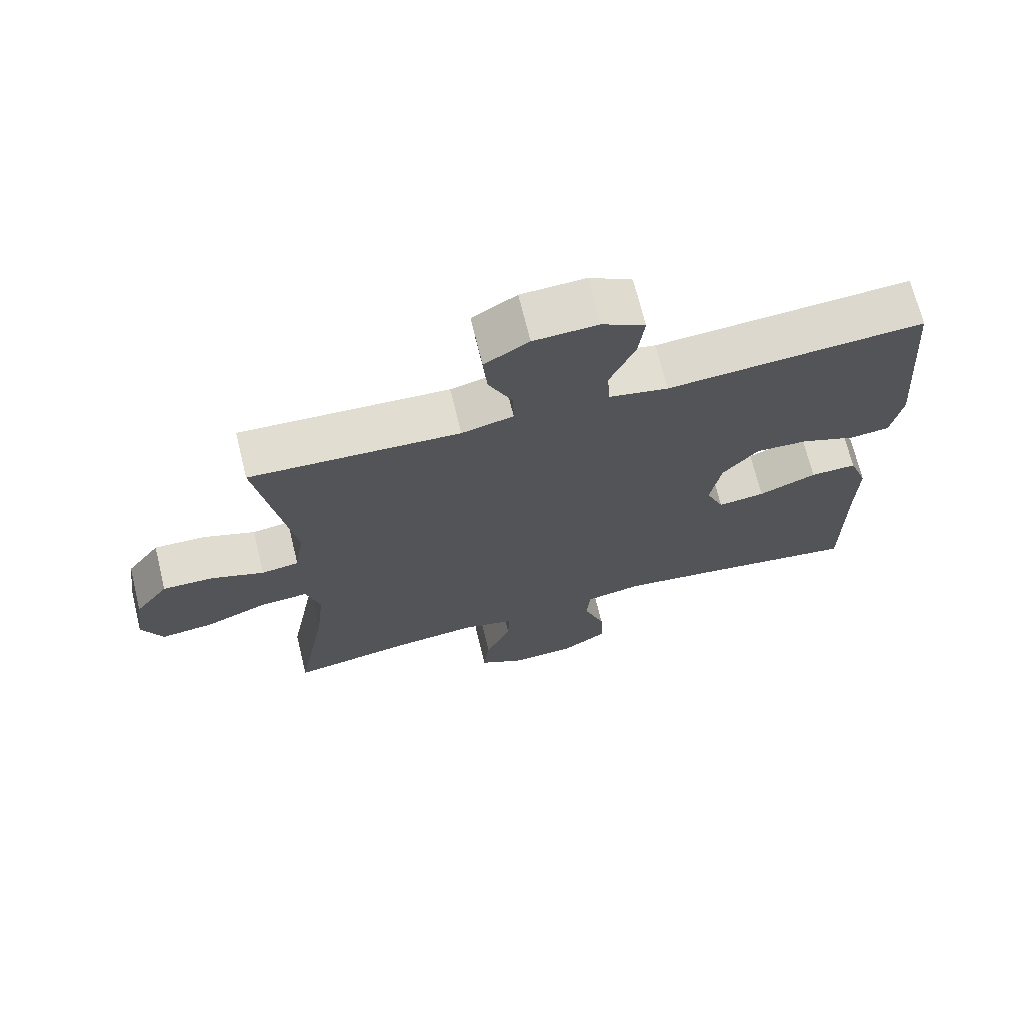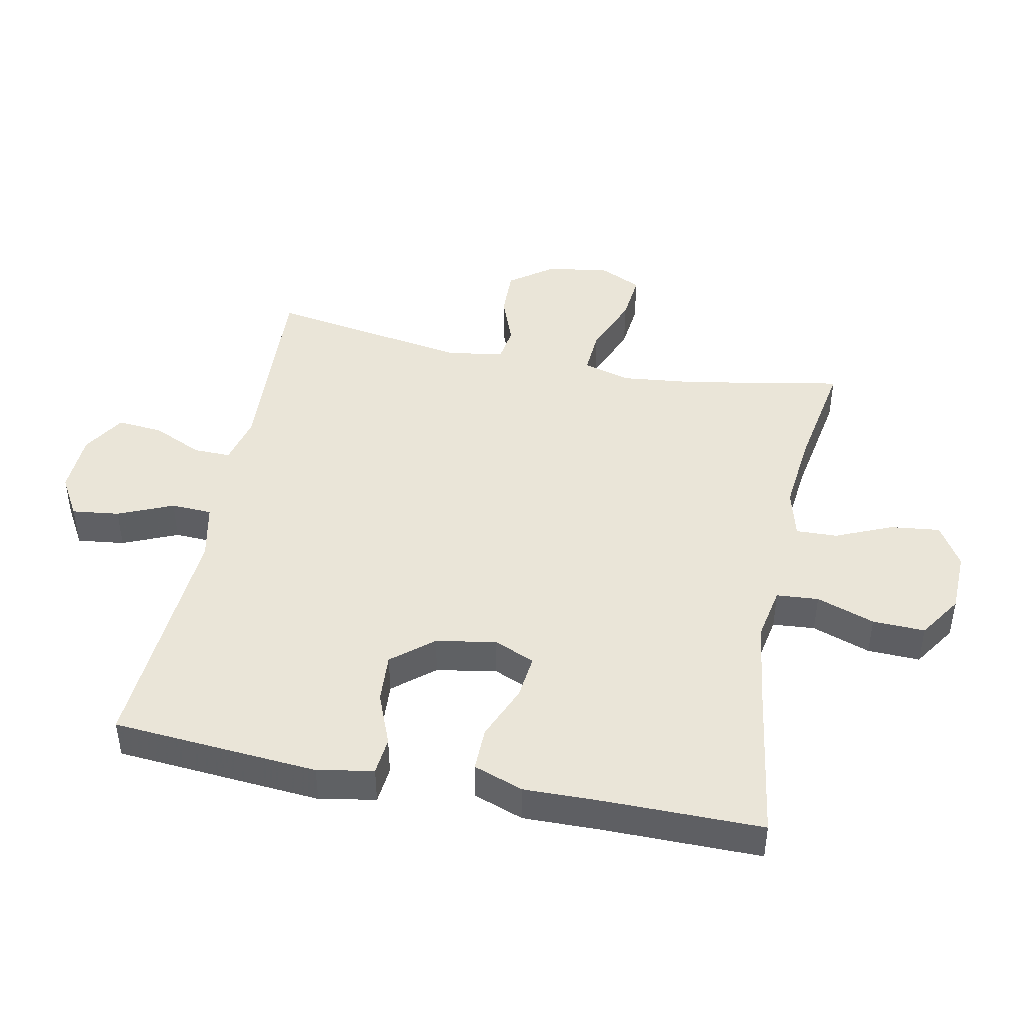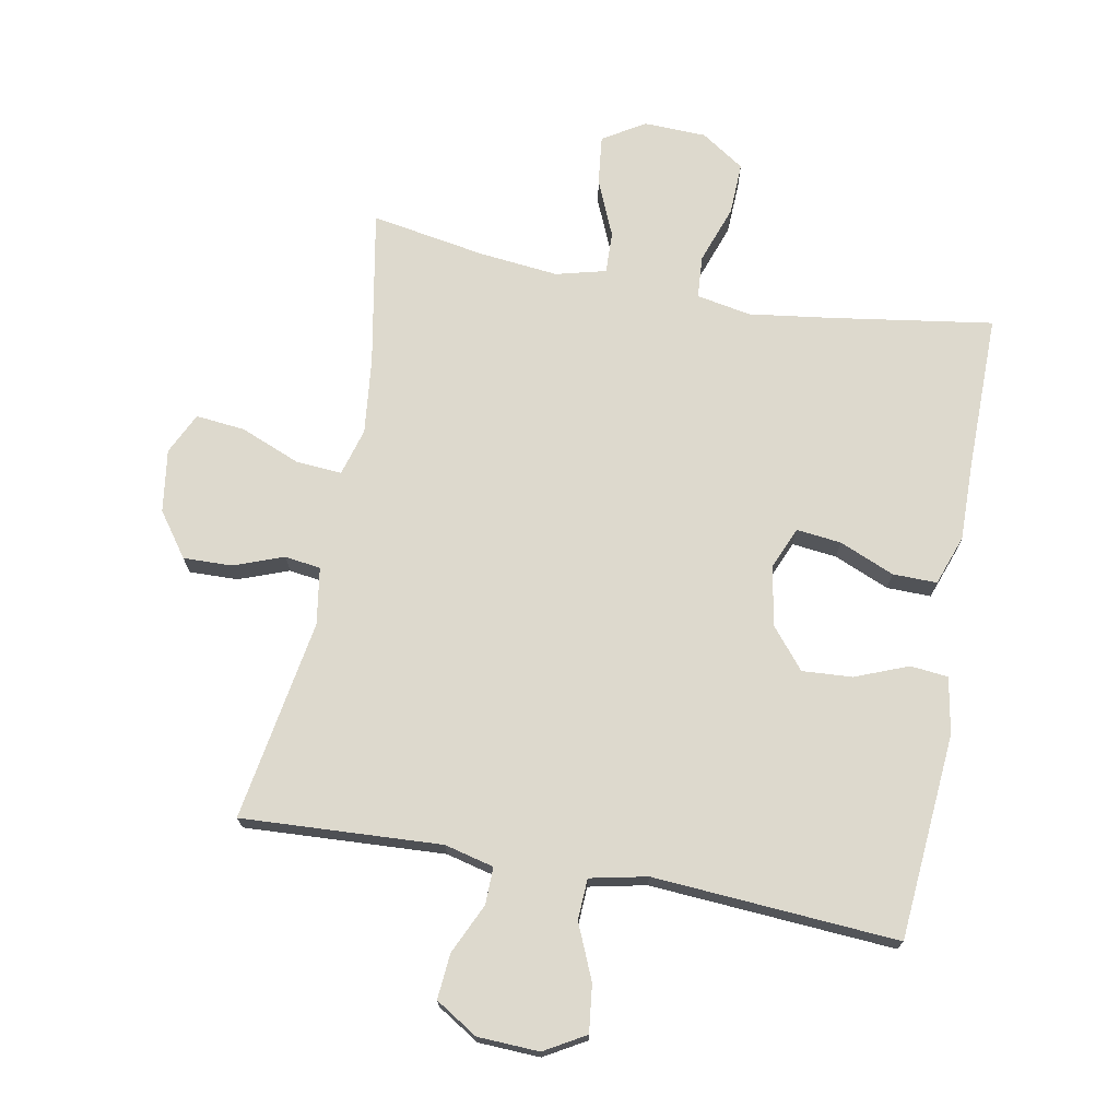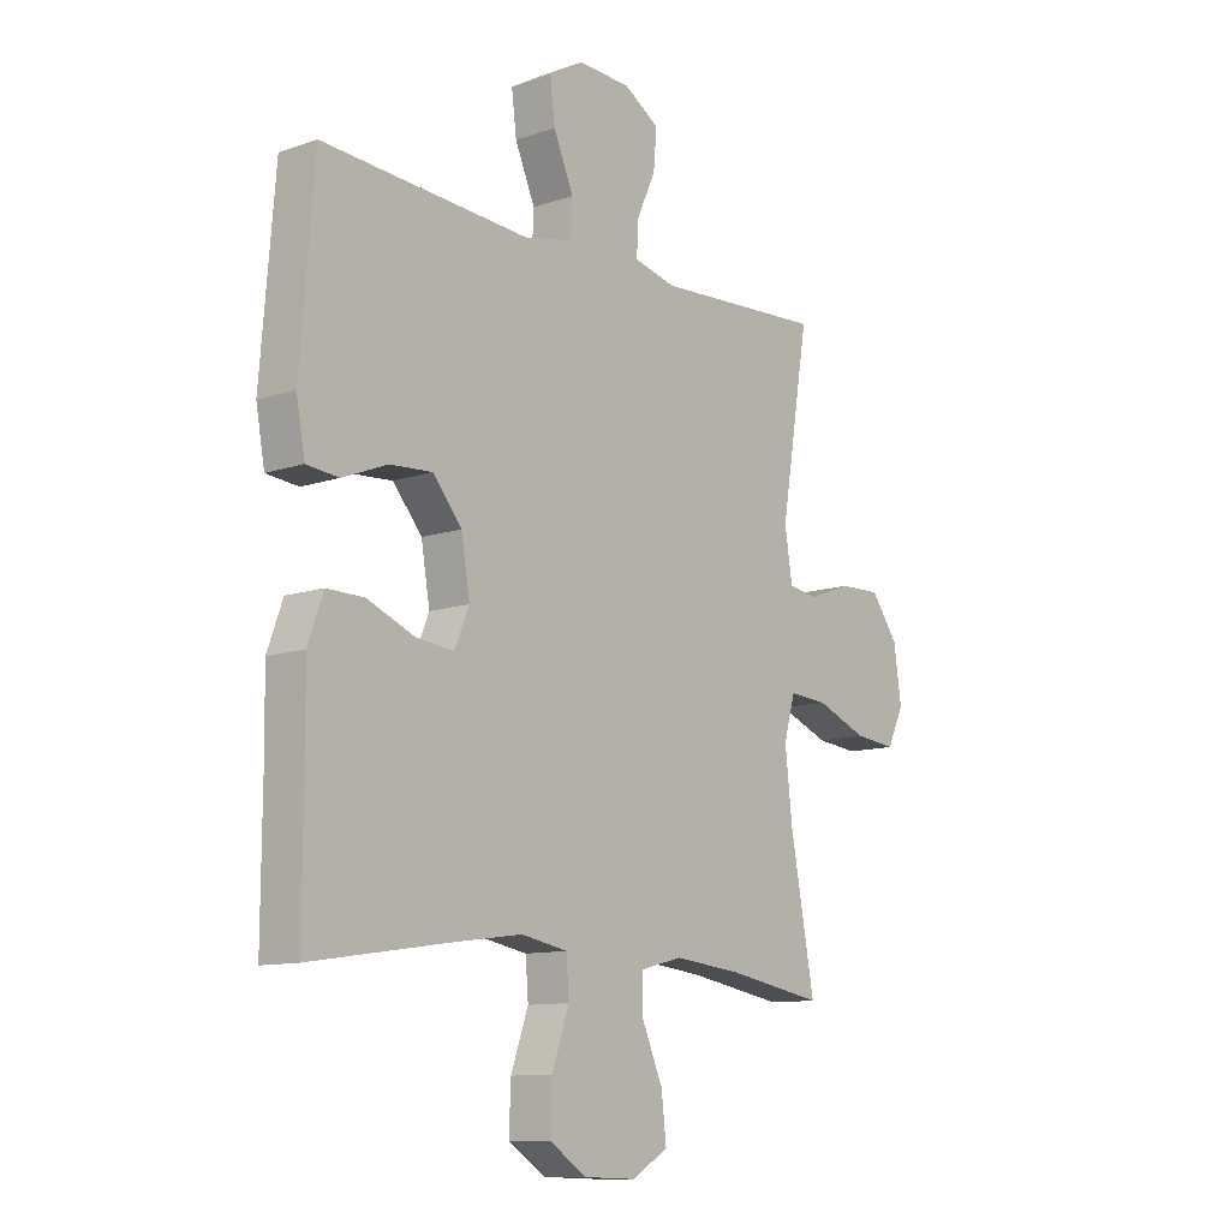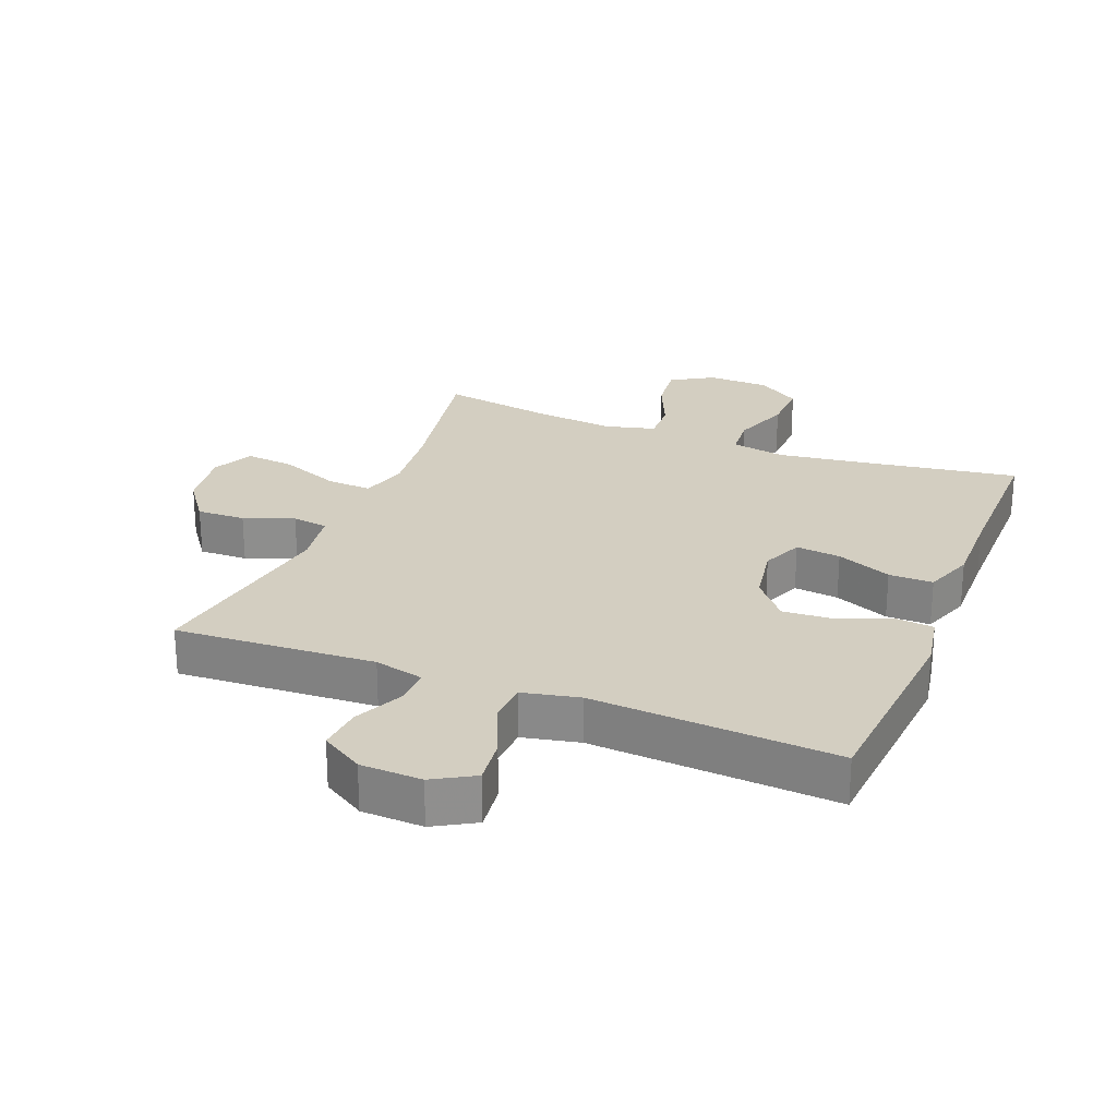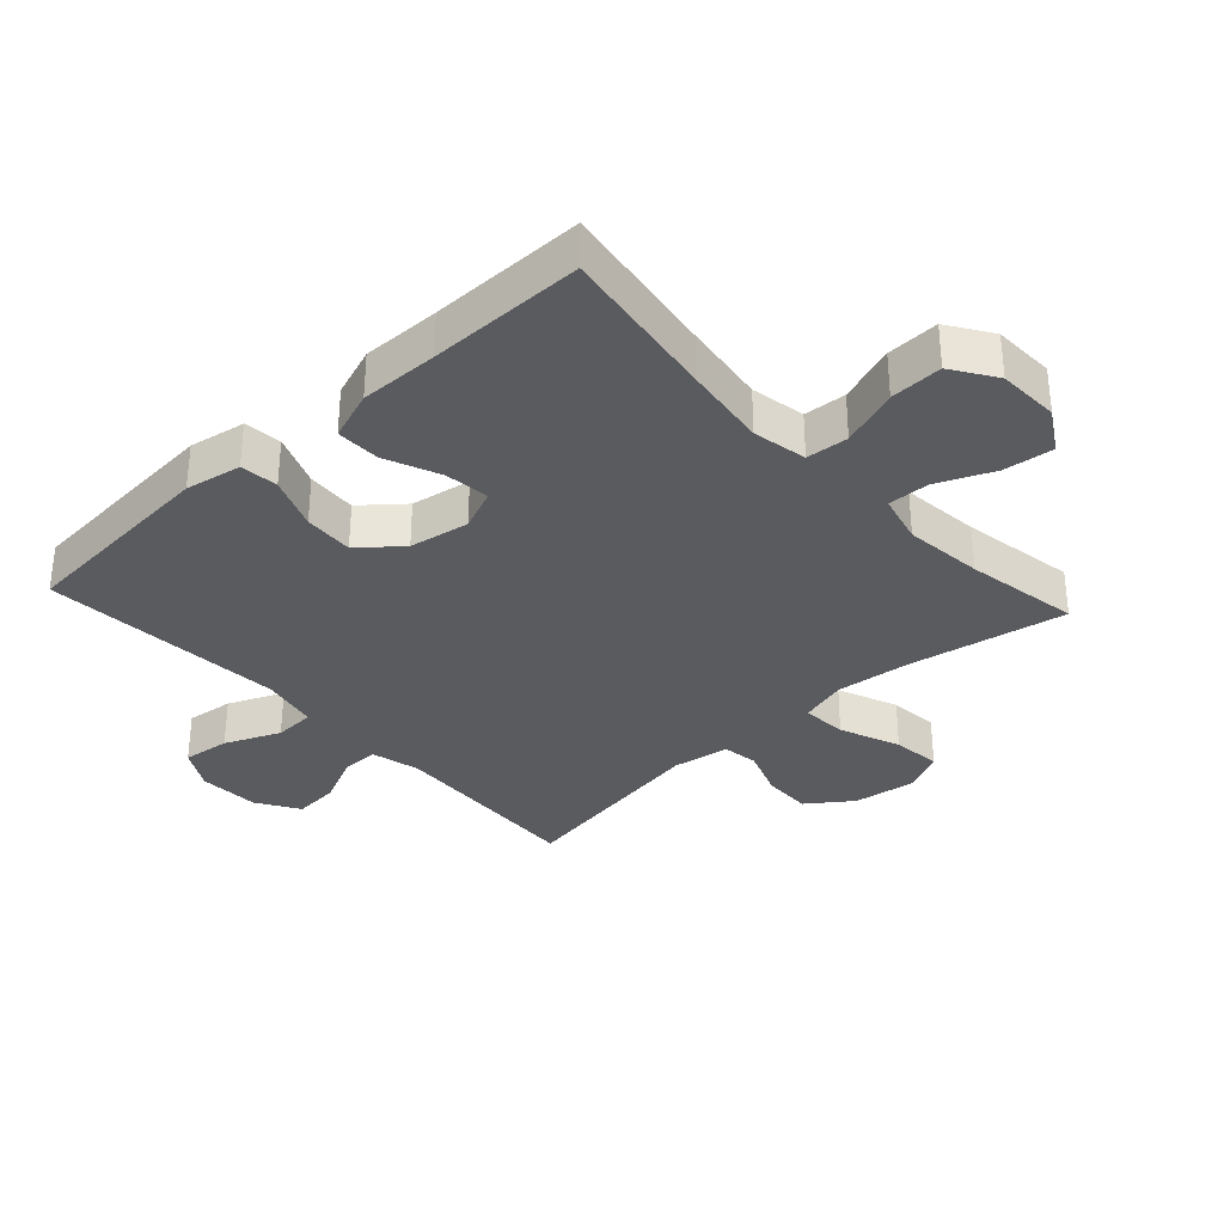
<metadata>
{"format":"obj","ext":"obj","renderer":"f3d","projection":"perspective","resolution":1024,"background":"white","views":[{"elev":70.1,"azim":-13.8,"up":"+Z"},{"elev":44.8,"azim":101.3,"up":"+Y"},{"elev":71.9,"azim":10.6,"up":"+Y"},{"elev":-11.1,"azim":130.1,"up":"+Z"},{"elev":25.1,"azim":21.6,"up":"+Y"},{"elev":-33.2,"azim":132.5,"up":"+Y"}]}
</metadata>
<code>
v 0.5 0.07 0.5
v 0.526 0.07 0.178
v 0.51 0.07 0.09
v 0.451 0.07 0.084
v 0.368 0.07 0.117
v 0.29 0.07 0.122
v 0.237 0.07 0.058
v 0.221 0.07 -0.036
v 0.248 0.07 -0.1
v 0.318 0.07 -0.092
v 0.404 0.07 -0.056
v 0.473 0.07 -0.055
v 0.501 0.07 -0.133
v 0.499 0.07 -0.256
v 0.5 0.07 -0.5
v 0.249 0.07 -0.462
v 0.118 0.07 -0.444
v 0.033 0.07 -0.46
v 0.028 0.07 -0.526
v 0.06 0.07 -0.617
v 0.063 0.07 -0.699
v -0.005 0.07 -0.744
v -0.102 0.07 -0.747
v -0.168 0.07 -0.707
v -0.159 0.07 -0.629
v -0.121 0.07 -0.541
v -0.119 0.07 -0.476
v -0.197 0.07 -0.456
v -0.321 0.07 -0.469
v -0.5 0.07 -0.5
v -0.455 0.07 -0.255
v -0.442 0.07 -0.136
v -0.463 0.07 -0.062
v -0.534 0.07 -0.067
v -0.628 0.07 -0.105
v -0.705 0.07 -0.113
v -0.736 0.07 -0.048
v -0.722 0.07 0.05
v -0.672 0.07 0.119
v -0.596 0.07 0.117
v -0.518 0.07 0.088
v -0.462 0.07 0.096
v -0.448 0.07 0.185
v -0.5 0.07 0.5
v -0.188 0.07 0.483
v -0.111 0.07 0.502
v -0.112 0.07 0.56
v -0.148 0.07 0.638
v -0.154 0.07 0.709
v -0.088 0.07 0.75
v 0.008 0.07 0.754
v 0.072 0.07 0.717
v 0.063 0.07 0.643
v 0.026 0.07 0.557
v 0.029 0.07 0.493
v 0.118 0.07 0.474
v 0.5 0 0.5
v 0.526 0 0.178
v 0.51 0 0.09
v 0.451 0 0.084
v 0.368 0 0.117
v 0.29 0 0.122
v 0.237 0 0.058
v 0.221 0 -0.036
v 0.248 0 -0.1
v 0.318 0 -0.092
v 0.404 0 -0.056
v 0.473 0 -0.055
v 0.501 0 -0.133
v 0.499 0 -0.256
v 0.5 0 -0.5
v 0.249 0 -0.462
v 0.118 0 -0.444
v 0.033 0 -0.46
v 0.028 0 -0.526
v 0.06 0 -0.617
v 0.063 0 -0.699
v -0.005 0 -0.744
v -0.102 0 -0.747
v -0.168 0 -0.707
v -0.159 0 -0.629
v -0.121 0 -0.541
v -0.119 0 -0.476
v -0.197 0 -0.456
v -0.321 0 -0.469
v -0.5 0 -0.5
v -0.455 0 -0.255
v -0.442 0 -0.136
v -0.463 0 -0.062
v -0.534 0 -0.067
v -0.628 0 -0.105
v -0.705 0 -0.113
v -0.736 0 -0.048
v -0.722 0 0.05
v -0.672 0 0.119
v -0.596 0 0.117
v -0.518 0 0.088
v -0.462 0 0.096
v -0.448 0 0.185
v -0.5 0 0.5
v -0.188 0 0.483
v -0.111 0 0.502
v -0.112 0 0.56
v -0.148 0 0.638
v -0.154 0 0.709
v -0.088 0 0.75
v 0.008 0 0.754
v 0.072 0 0.717
v 0.063 0 0.643
v 0.026 0 0.557
v 0.029 0 0.493
v 0.118 0 0.474
f 51 52 53 54
f 51 54 55
f 50 51 55
f 47 48 49 50
f 46 47 50 55
f 45 46 55 56
f 43 44 45
f 42 43 45 56
f 38 39 40 41
f 38 41 42
f 37 38 42
f 34 35 36 37
f 33 34 37 42
f 32 33 42 56
f 29 30 31
f 28 29 31 32
f 27 28 32 56
f 23 24 25 26
f 19 20 21 22
f 18 19 22 23
f 14 15 16
f 14 16 17
f 13 14 17 18
f 10 11 12 13
f 9 10 13 18
f 2 3 4 5
f 2 5 6
f 1 2 6
f 56 1 6 7
f 18 23 26 27
f 8 9 18 27
f 7 8 27 56
f 110 109 108 107
f 111 110 107
f 111 107 106
f 106 105 104 103
f 111 106 103 102
f 112 111 102 101
f 101 100 99
f 112 101 99 98
f 97 96 95 94
f 98 97 94
f 98 94 93
f 93 92 91 90
f 98 93 90 89
f 112 98 89 88
f 87 86 85
f 88 87 85 84
f 112 88 84 83
f 82 81 80 79
f 78 77 76 75
f 79 78 75 74
f 72 71 70
f 73 72 70
f 74 73 70 69
f 69 68 67 66
f 74 69 66 65
f 61 60 59 58
f 62 61 58
f 62 58 57
f 63 62 57 112
f 83 82 79 74
f 83 74 65 64
f 112 83 64 63
f 1 57 58 2
f 2 58 59 3
f 3 59 60 4
f 4 60 61 5
f 5 61 62 6
f 6 62 63 7
f 7 63 64 8
f 8 64 65 9
f 9 65 66 10
f 10 66 67 11
f 11 67 68 12
f 12 68 69 13
f 13 69 70 14
f 14 70 71 15
f 15 71 72 16
f 16 72 73 17
f 17 73 74 18
f 18 74 75 19
f 19 75 76 20
f 20 76 77 21
f 21 77 78 22
f 22 78 79 23
f 23 79 80 24
f 24 80 81 25
f 25 81 82 26
f 26 82 83 27
f 27 83 84 28
f 28 84 85 29
f 29 85 86 30
f 30 86 87 31
f 31 87 88 32
f 32 88 89 33
f 33 89 90 34
f 34 90 91 35
f 35 91 92 36
f 36 92 93 37
f 37 93 94 38
f 38 94 95 39
f 39 95 96 40
f 40 96 97 41
f 41 97 98 42
f 42 98 99 43
f 43 99 100 44
f 44 100 101 45
f 45 101 102 46
f 46 102 103 47
f 47 103 104 48
f 48 104 105 49
f 49 105 106 50
f 50 106 107 51
f 51 107 108 52
f 52 108 109 53
f 53 109 110 54
f 54 110 111 55
f 55 111 112 56
f 56 112 57 1

</code>
